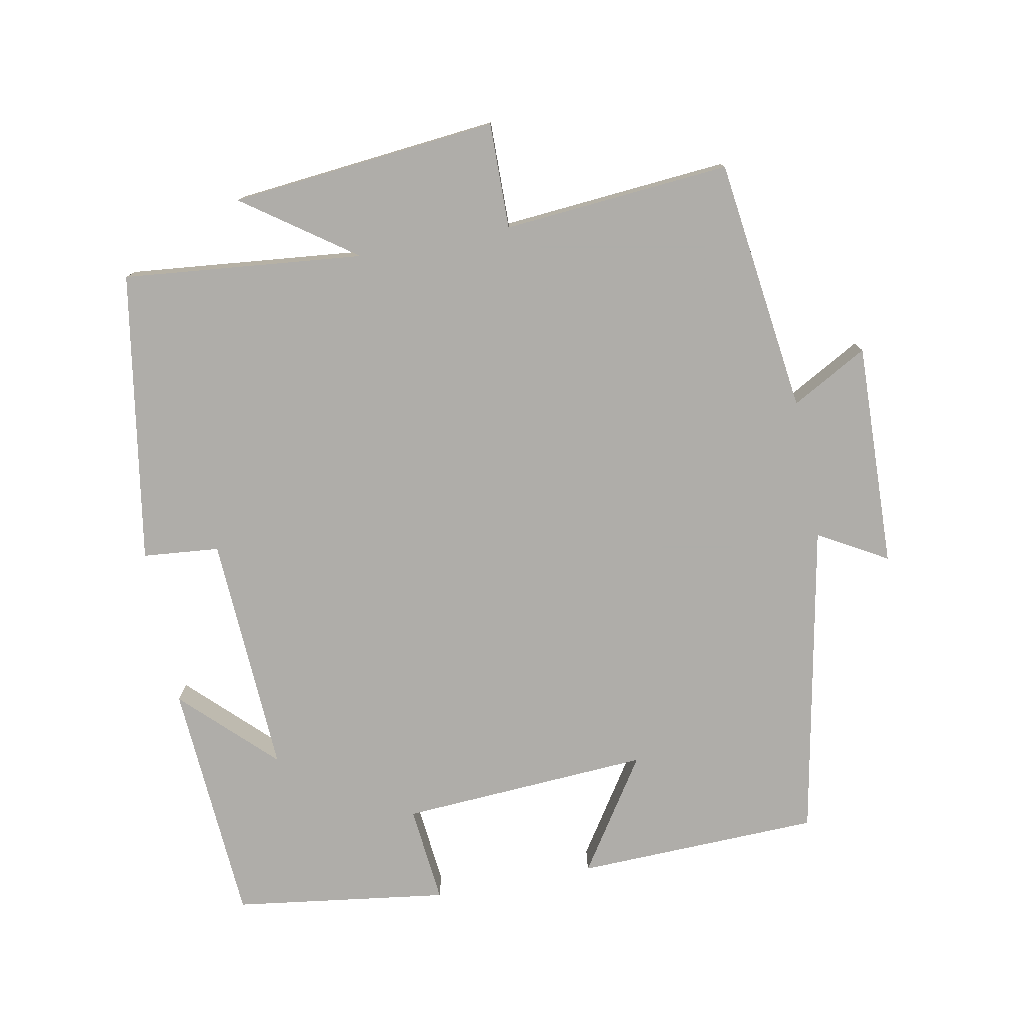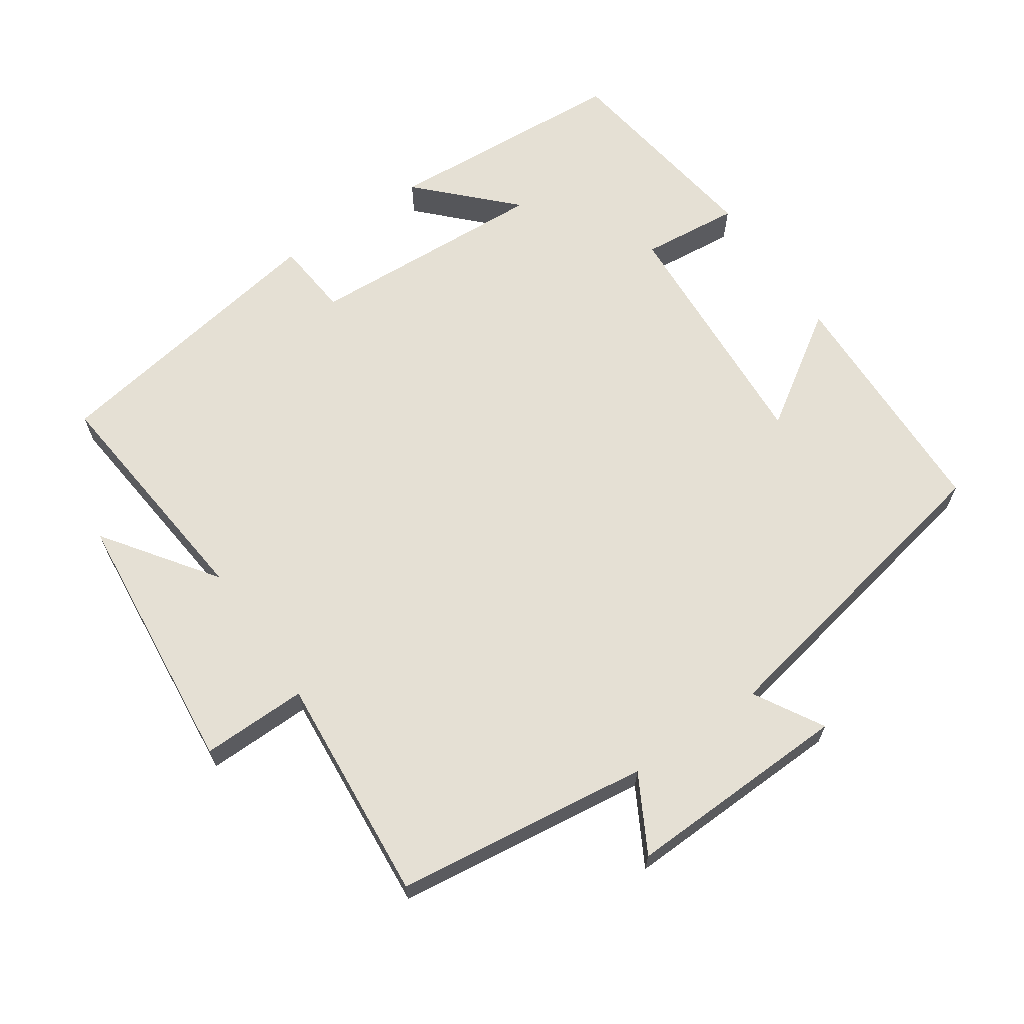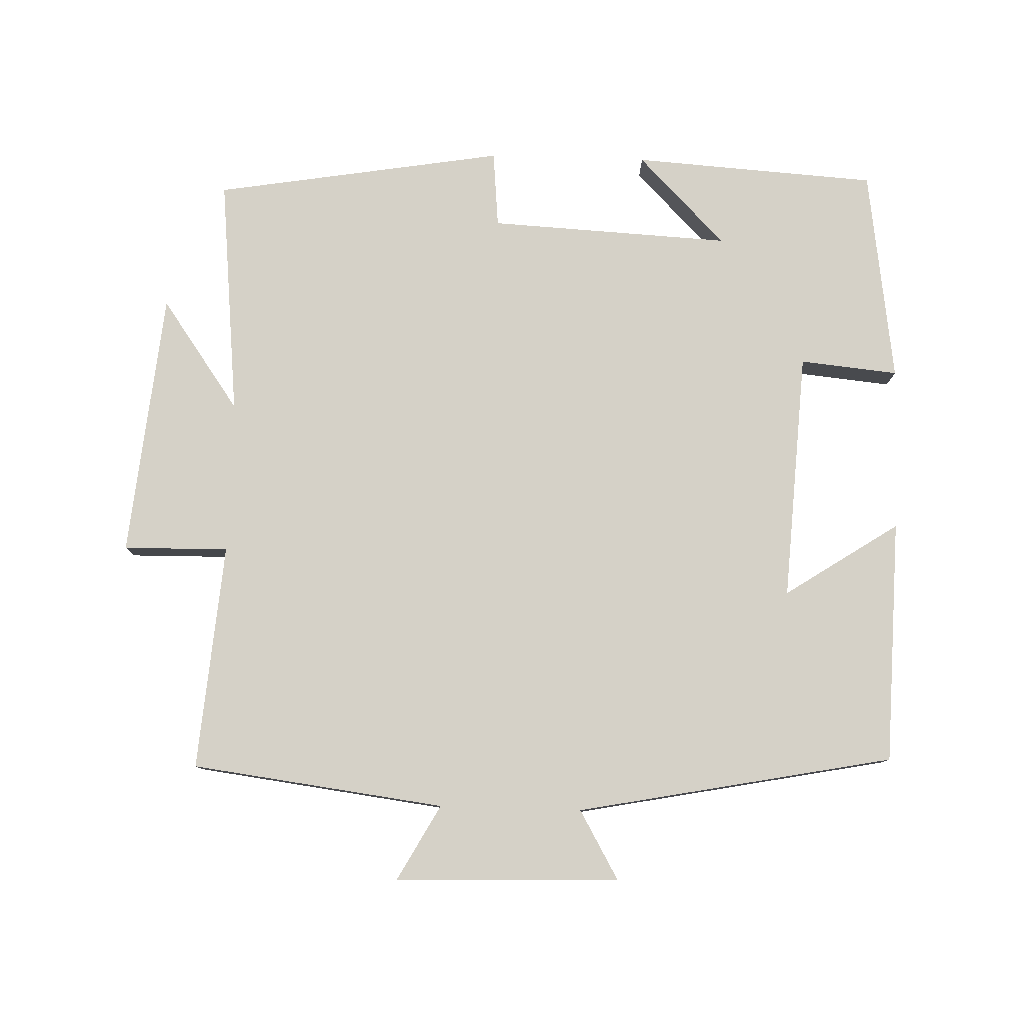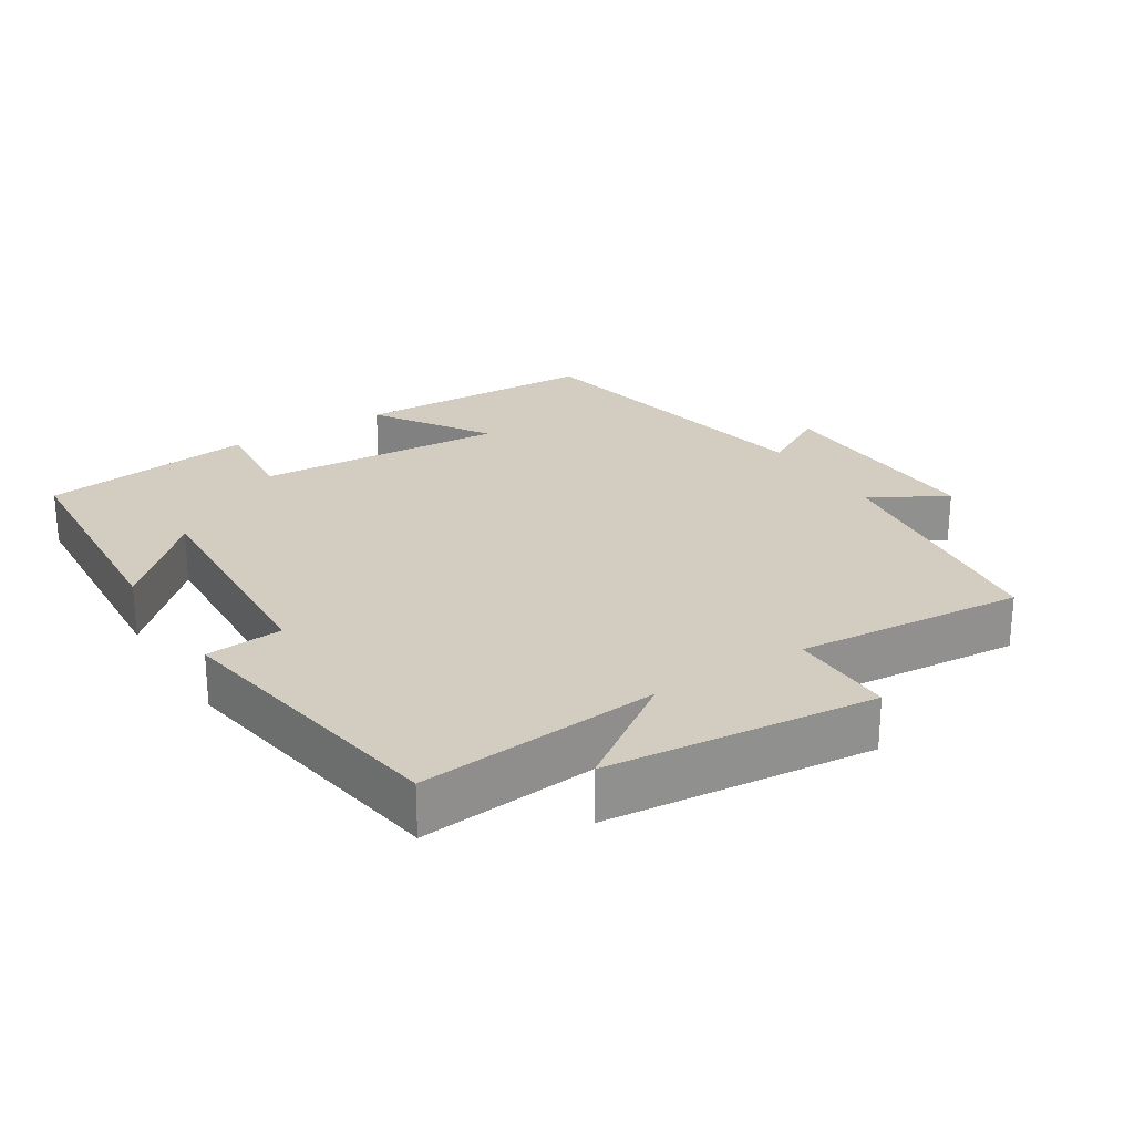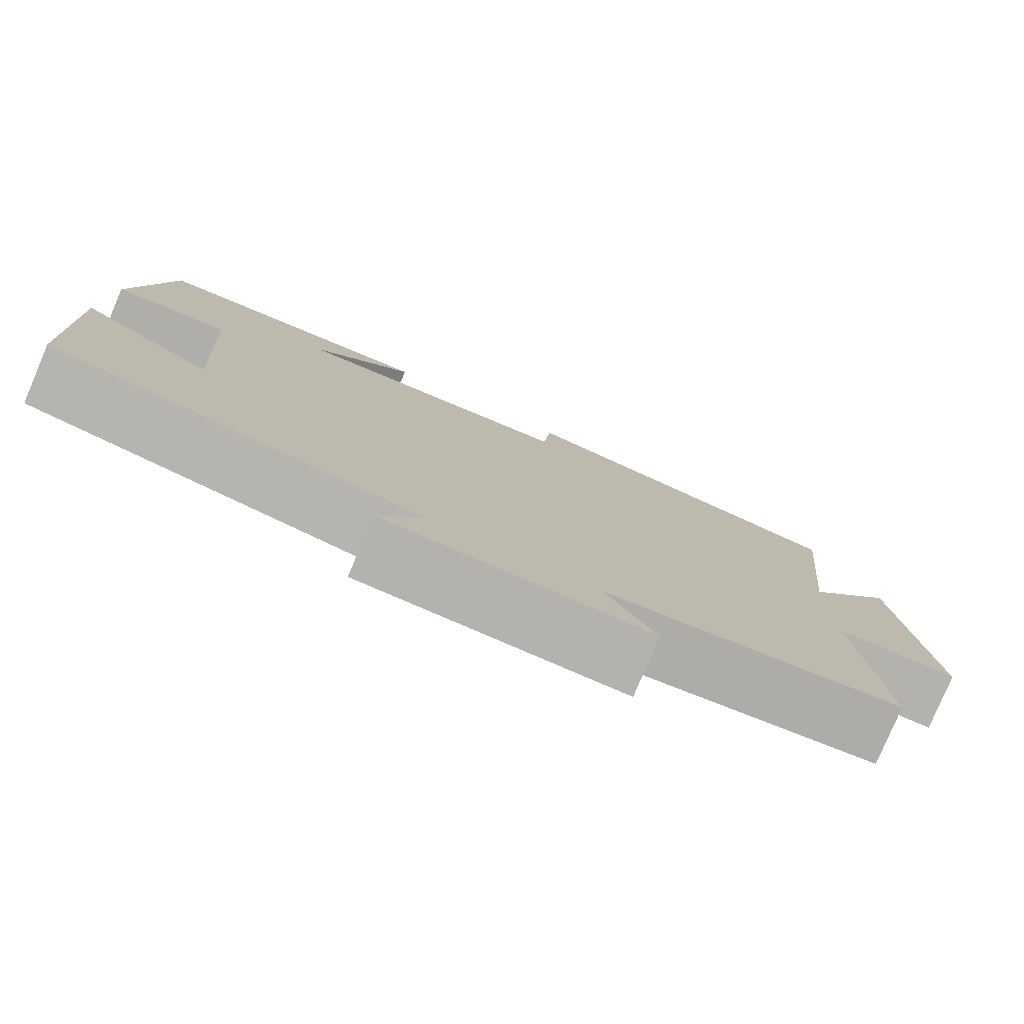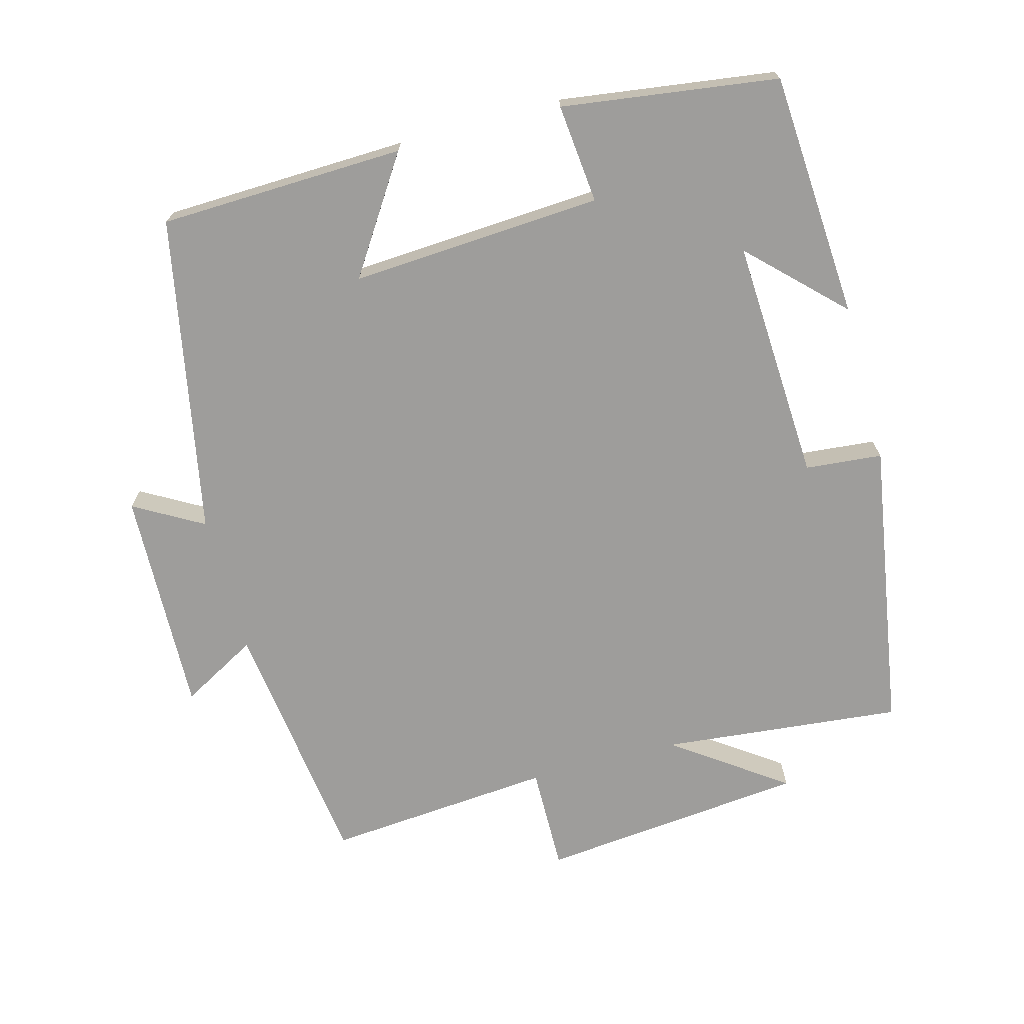
<metadata>
{"format":"obj","ext":"obj","renderer":"f3d","projection":"perspective","resolution":1024,"background":"white","views":[{"elev":-77.2,"azim":100.8,"up":"+Y"},{"elev":65.4,"azim":145.5,"up":"+Y"},{"elev":79.4,"azim":-178.3,"up":"+Y"},{"elev":24.7,"azim":57.8,"up":"+Y"},{"elev":-79.4,"azim":-23.0,"up":"+Z"},{"elev":-70.6,"azim":-74.9,"up":"+Y"}]}
</metadata>
<code>
v 0.527 0.07 -0.453
v 0.166 0.07 -0.5
v 0.226 0.07 -0.608
v -0.094 0.07 -0.598
v -0.038 0.07 -0.5
v -0.489 0.07 -0.413
v -0.5 0.07 -0.065
v -0.338 0.07 -0.171
v -0.36 0.07 0.185
v -0.5 0.07 0.171
v -0.458 0.07 0.477
v -0.11 0.07 0.5
v -0.234 0.07 0.373
v 0.11 0.07 0.391
v 0.12 0.07 0.5
v 0.534 0.07 0.432
v 0.5 0.07 0.09
v 0.612 0.07 0.248
v 0.65 0.07 -0.132
v 0.5 0.07 -0.13
v 0.527 0 -0.453
v 0.166 0 -0.5
v 0.226 0 -0.608
v -0.094 0 -0.598
v -0.038 0 -0.5
v -0.489 0 -0.413
v -0.5 0 -0.065
v -0.338 0 -0.171
v -0.36 0 0.185
v -0.5 0 0.171
v -0.458 0 0.477
v -0.11 0 0.5
v -0.234 0 0.373
v 0.11 0 0.391
v 0.12 0 0.5
v 0.534 0 0.432
v 0.5 0 0.09
v 0.612 0 0.248
v 0.65 0 -0.132
v 0.5 0 -0.13
f 17 18 19 20
f 14 15 16 17
f 13 14 17 20
f 10 11 12 13
f 9 10 13
f 20 1 2
f 13 20 2
f 9 13 2
f 8 9 2
f 5 6 7 8
f 2 3 4 5
f 2 5 8
f 40 39 38 37
f 37 36 35 34
f 40 37 34 33
f 33 32 31 30
f 33 30 29
f 22 21 40
f 22 40 33
f 22 33 29
f 22 29 28
f 28 27 26 25
f 25 24 23 22
f 28 25 22
f 1 21 22 2
f 2 22 23 3
f 3 23 24 4
f 4 24 25 5
f 5 25 26 6
f 6 26 27 7
f 7 27 28 8
f 8 28 29 9
f 9 29 30 10
f 10 30 31 11
f 11 31 32 12
f 12 32 33 13
f 13 33 34 14
f 14 34 35 15
f 15 35 36 16
f 16 36 37 17
f 17 37 38 18
f 18 38 39 19
f 19 39 40 20
f 20 40 21 1

</code>
